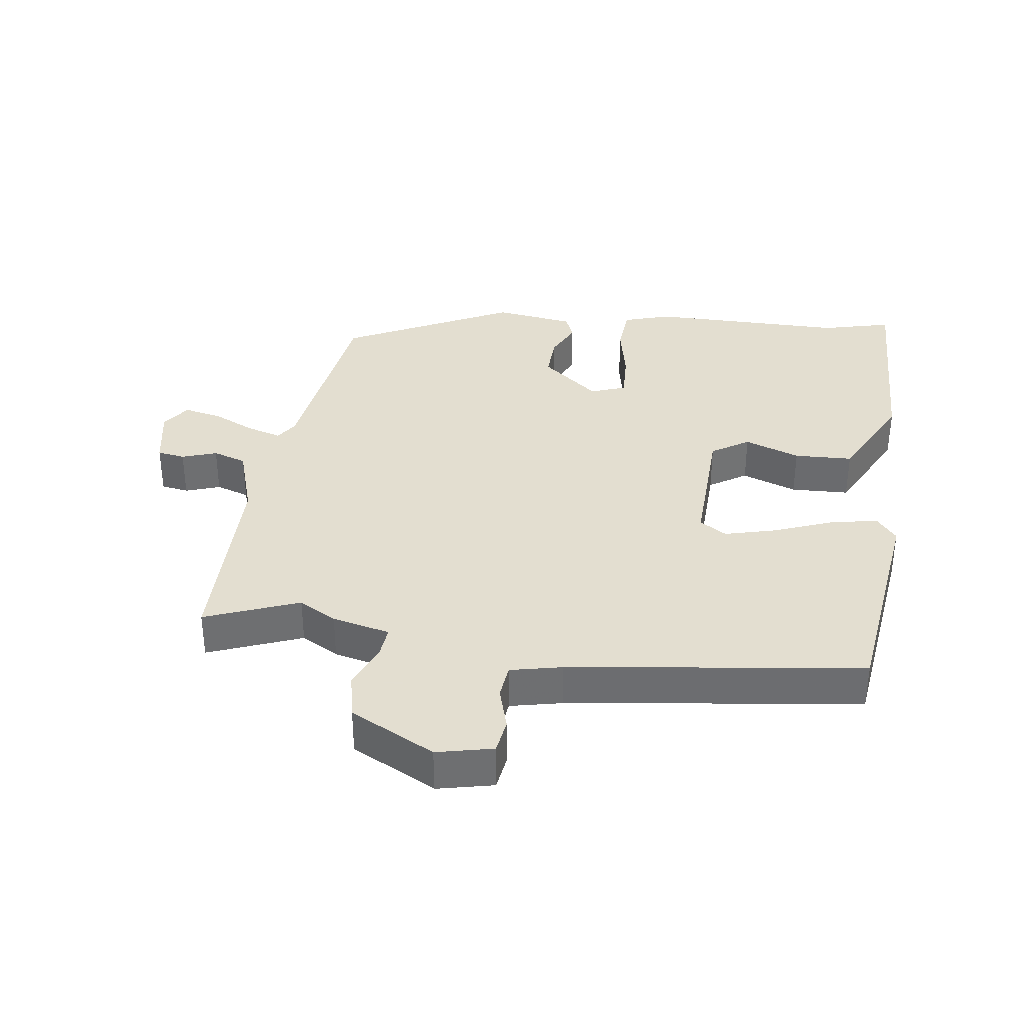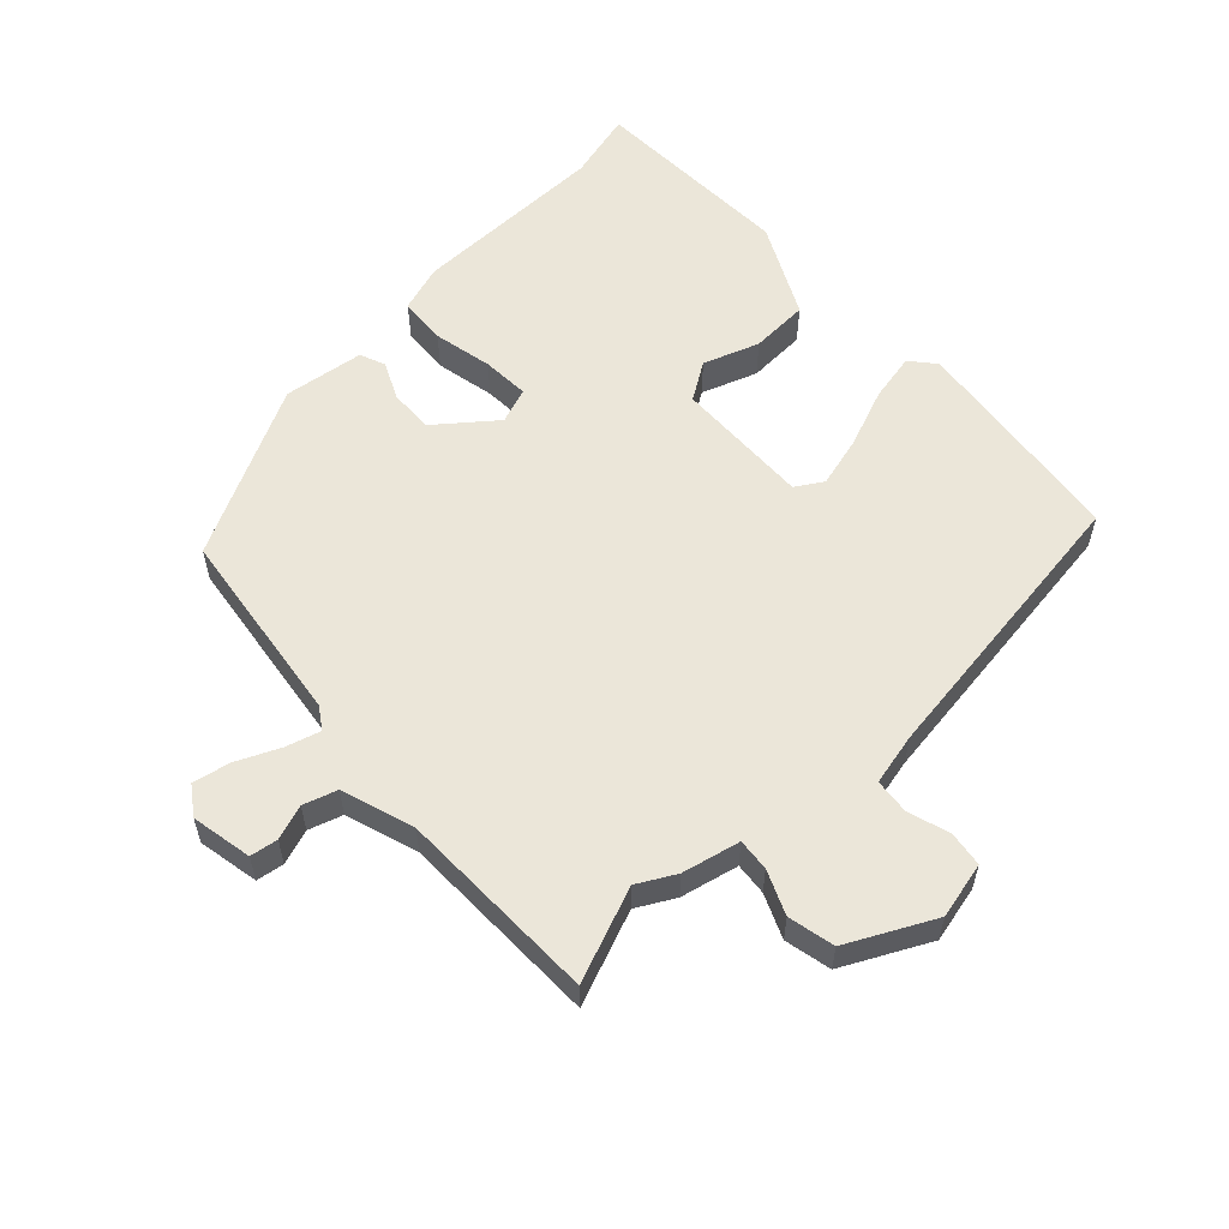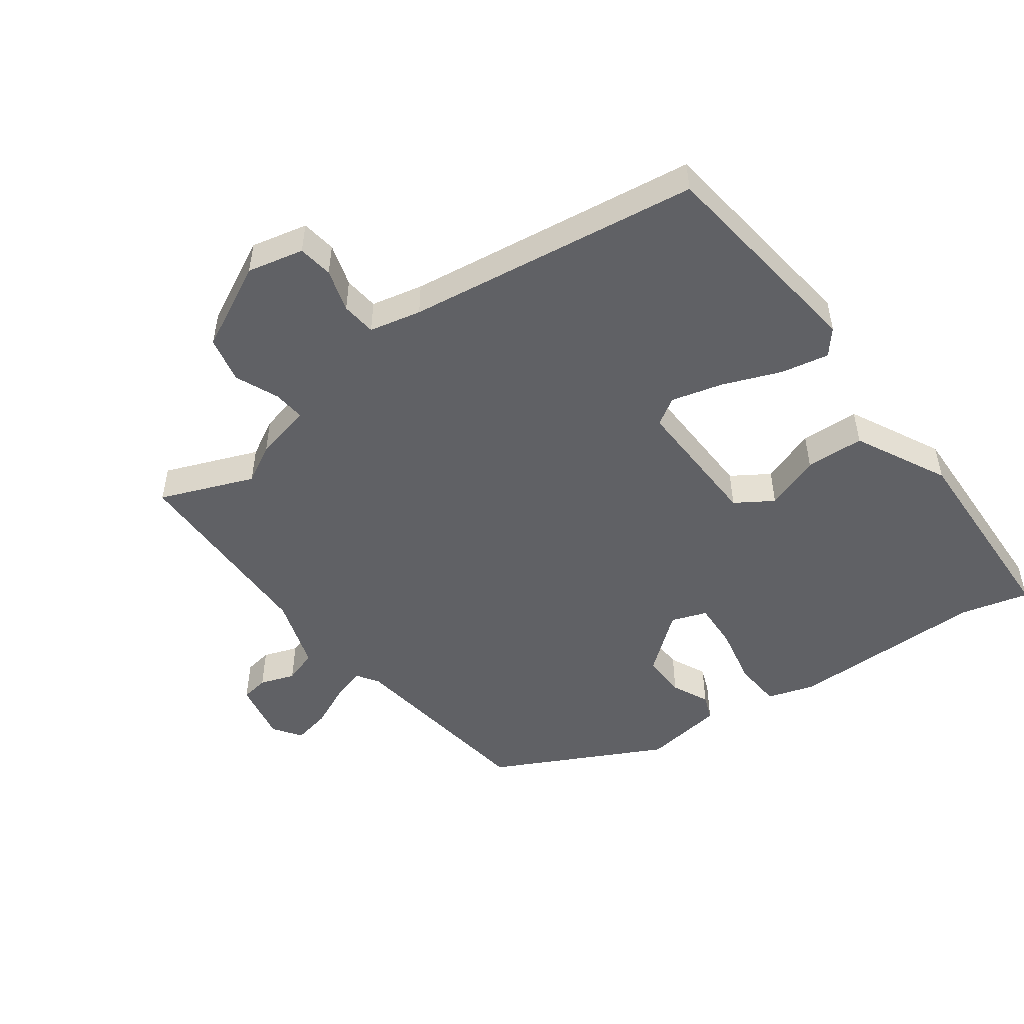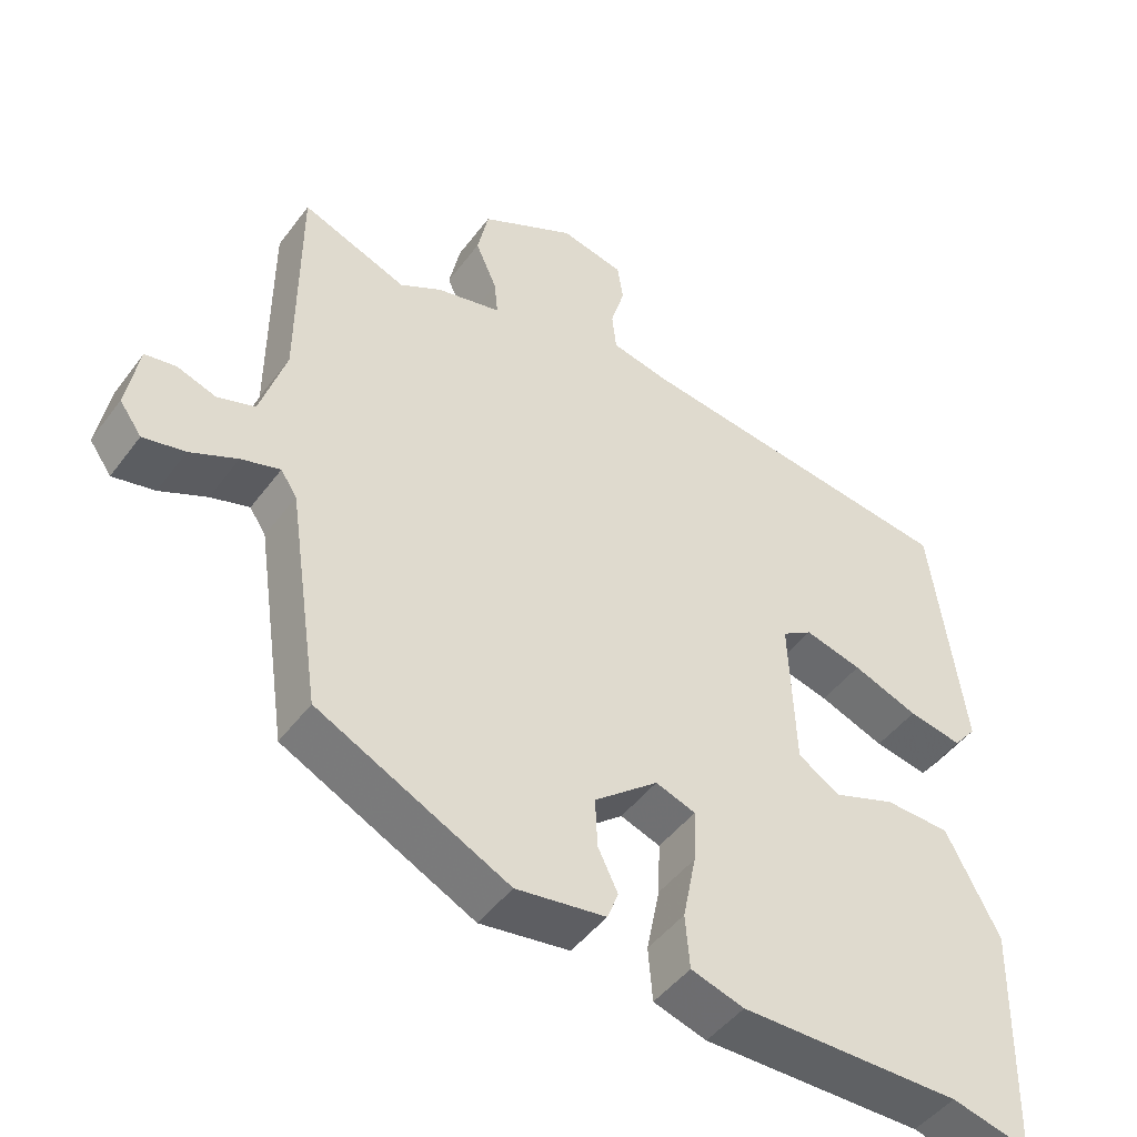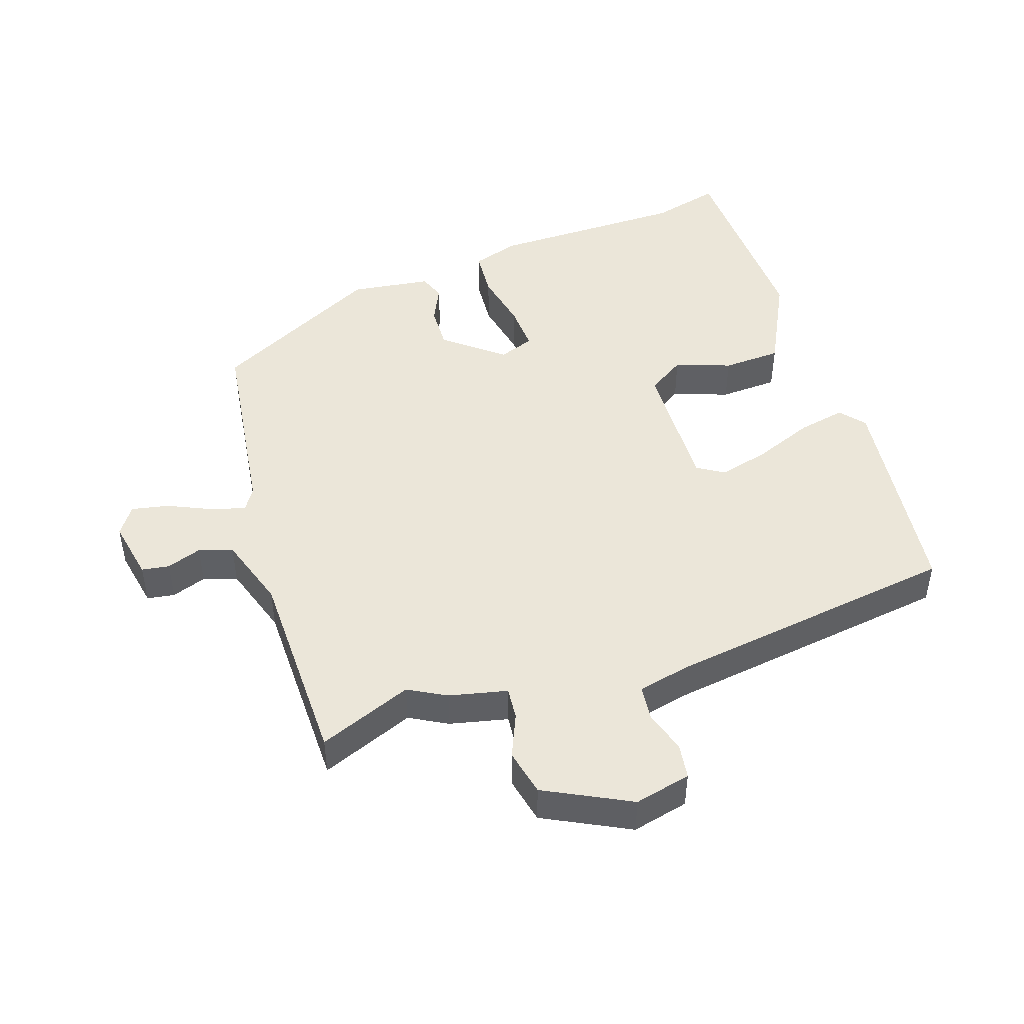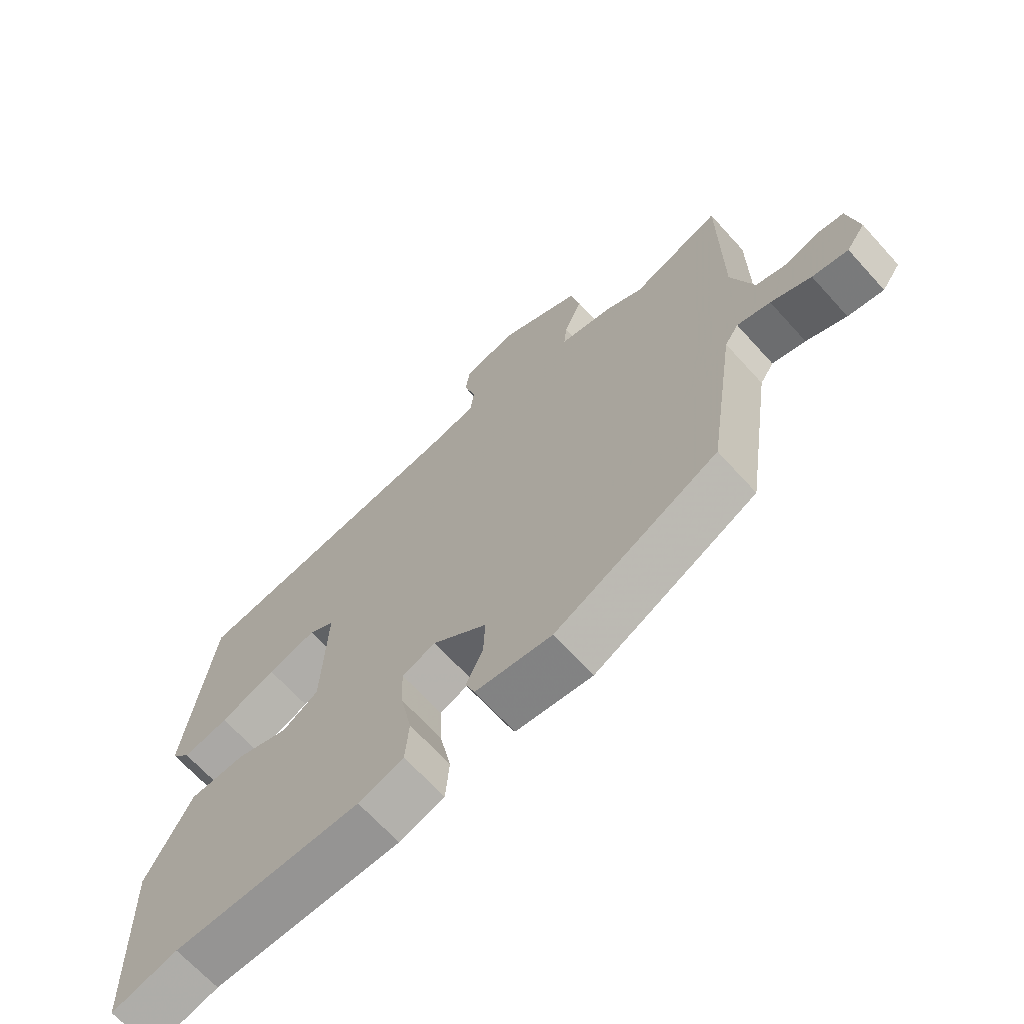
<metadata>
{"format":"obj","ext":"obj","renderer":"f3d","projection":"perspective","resolution":1024,"background":"white","views":[{"elev":35.9,"azim":7.6,"up":"+Y"},{"elev":57.6,"azim":-43.8,"up":"+Y"},{"elev":-50.2,"azim":35.8,"up":"+Y"},{"elev":-46.7,"azim":-34.6,"up":"+Z"},{"elev":46.9,"azim":-19.1,"up":"+Y"},{"elev":-67.5,"azim":-137.8,"up":"+Z"}]}
</metadata>
<code>
v -0.437 0.07 -0.33
v -0.481 0.07 -0.03
v -0.503 0.07 0.003
v -0.556 0.07 -0.013
v -0.62 0.07 -0.043
v -0.677 0.07 -0.055
v -0.707 0.07 -0.013
v -0.69 0.07 0.08
v -0.648 0.07 0.087
v -0.595 0.07 0.069
v -0.544 0.07 0.086
v -0.509 0.07 0.197
v -0.508 0.07 0.503
v -0.365 0.07 0.448
v -0.308 0.07 0.48
v -0.22 0.07 0.501
v -0.225 0.07 0.55
v -0.254 0.07 0.616
v -0.239 0.07 0.687
v -0.11 0.07 0.754
v -0.024 0.07 0.735
v -0.016 0.07 0.682
v -0.035 0.07 0.617
v -0.029 0.07 0.564
v 0.05 0.07 0.547
v 0.497 0.07 0.489
v 0.541 0.07 0.155
v 0.51 0.07 0.117
v 0.437 0.07 0.131
v 0.348 0.07 0.165
v 0.27 0.07 0.185
v 0.229 0.07 0.159
v 0.237 0.07 -0.048
v 0.294 0.07 -0.084
v 0.378 0.07 -0.053
v 0.467 0.07 -0.056
v 0.539 0.07 -0.196
v 0.531 0.07 -0.508
v 0.426 0.07 -0.482
v 0.127 0.07 -0.484
v 0.055 0.07 -0.462
v 0.049 0.07 -0.389
v 0.067 0.07 -0.299
v 0.07 0.07 -0.227
v 0.016 0.07 -0.208
v -0.071 0.07 -0.279
v -0.068 0.07 -0.346
v -0.041 0.07 -0.402
v -0.056 0.07 -0.441
v -0.178 0.07 -0.459
v -0.437 0 -0.33
v -0.481 0 -0.03
v -0.503 0 0.003
v -0.556 0 -0.013
v -0.62 0 -0.043
v -0.677 0 -0.055
v -0.707 0 -0.013
v -0.69 0 0.08
v -0.648 0 0.087
v -0.595 0 0.069
v -0.544 0 0.086
v -0.509 0 0.197
v -0.508 0 0.503
v -0.365 0 0.448
v -0.308 0 0.48
v -0.22 0 0.501
v -0.225 0 0.55
v -0.254 0 0.616
v -0.239 0 0.687
v -0.11 0 0.754
v -0.024 0 0.735
v -0.016 0 0.682
v -0.035 0 0.617
v -0.029 0 0.564
v 0.05 0 0.547
v 0.497 0 0.489
v 0.541 0 0.155
v 0.51 0 0.117
v 0.437 0 0.131
v 0.348 0 0.165
v 0.27 0 0.185
v 0.229 0 0.159
v 0.237 0 -0.048
v 0.294 0 -0.084
v 0.378 0 -0.053
v 0.467 0 -0.056
v 0.539 0 -0.196
v 0.531 0 -0.508
v 0.426 0 -0.482
v 0.127 0 -0.484
v 0.055 0 -0.462
v 0.049 0 -0.389
v 0.067 0 -0.299
v 0.07 0 -0.227
v 0.016 0 -0.208
v -0.071 0 -0.279
v -0.068 0 -0.346
v -0.041 0 -0.402
v -0.056 0 -0.441
v -0.178 0 -0.459
f 50 1 2
f 49 50 2
f 48 49 2
f 47 48 2
f 46 47 2 3
f 45 46 3
f 44 45 3
f 41 42 43
f 40 41 43
f 39 40 43
f 39 43 44
f 38 39 44
f 37 38 44
f 36 37 44
f 35 36 44
f 34 35 44
f 33 34 44 3
f 28 29 30
f 27 28 30
f 26 27 30
f 25 26 30
f 24 25 30 31
f 21 22 23
f 20 21 23
f 19 20 23
f 18 19 23
f 17 18 23
f 16 17 23 24
f 14 15 16
f 24 31 32
f 16 24 32
f 14 16 32
f 8 9 10
f 7 8 10
f 6 7 10
f 5 6 10
f 4 5 10
f 3 4 10 11
f 32 33 3
f 14 32 3
f 13 14 3
f 12 13 3
f 3 11 12
f 52 51 100
f 52 100 99
f 52 99 98
f 52 98 97
f 53 52 97 96
f 53 96 95
f 53 95 94
f 93 92 91
f 93 91 90
f 93 90 89
f 94 93 89
f 94 89 88
f 94 88 87
f 94 87 86
f 94 86 85
f 94 85 84
f 53 94 84 83
f 80 79 78
f 80 78 77
f 80 77 76
f 80 76 75
f 81 80 75 74
f 73 72 71
f 73 71 70
f 73 70 69
f 73 69 68
f 73 68 67
f 74 73 67 66
f 66 65 64
f 82 81 74
f 82 74 66
f 82 66 64
f 60 59 58
f 60 58 57
f 60 57 56
f 60 56 55
f 60 55 54
f 61 60 54 53
f 53 83 82
f 53 82 64
f 53 64 63
f 53 63 62
f 62 61 53
f 1 51 52 2
f 2 52 53 3
f 3 53 54 4
f 4 54 55 5
f 5 55 56 6
f 6 56 57 7
f 7 57 58 8
f 8 58 59 9
f 9 59 60 10
f 10 60 61 11
f 11 61 62 12
f 12 62 63 13
f 13 63 64 14
f 14 64 65 15
f 15 65 66 16
f 16 66 67 17
f 17 67 68 18
f 18 68 69 19
f 19 69 70 20
f 20 70 71 21
f 21 71 72 22
f 22 72 73 23
f 23 73 74 24
f 24 74 75 25
f 25 75 76 26
f 26 76 77 27
f 27 77 78 28
f 28 78 79 29
f 29 79 80 30
f 30 80 81 31
f 31 81 82 32
f 32 82 83 33
f 33 83 84 34
f 34 84 85 35
f 35 85 86 36
f 36 86 87 37
f 37 87 88 38
f 38 88 89 39
f 39 89 90 40
f 40 90 91 41
f 41 91 92 42
f 42 92 93 43
f 43 93 94 44
f 44 94 95 45
f 45 95 96 46
f 46 96 97 47
f 47 97 98 48
f 48 98 99 49
f 49 99 100 50
f 50 100 51 1

</code>
